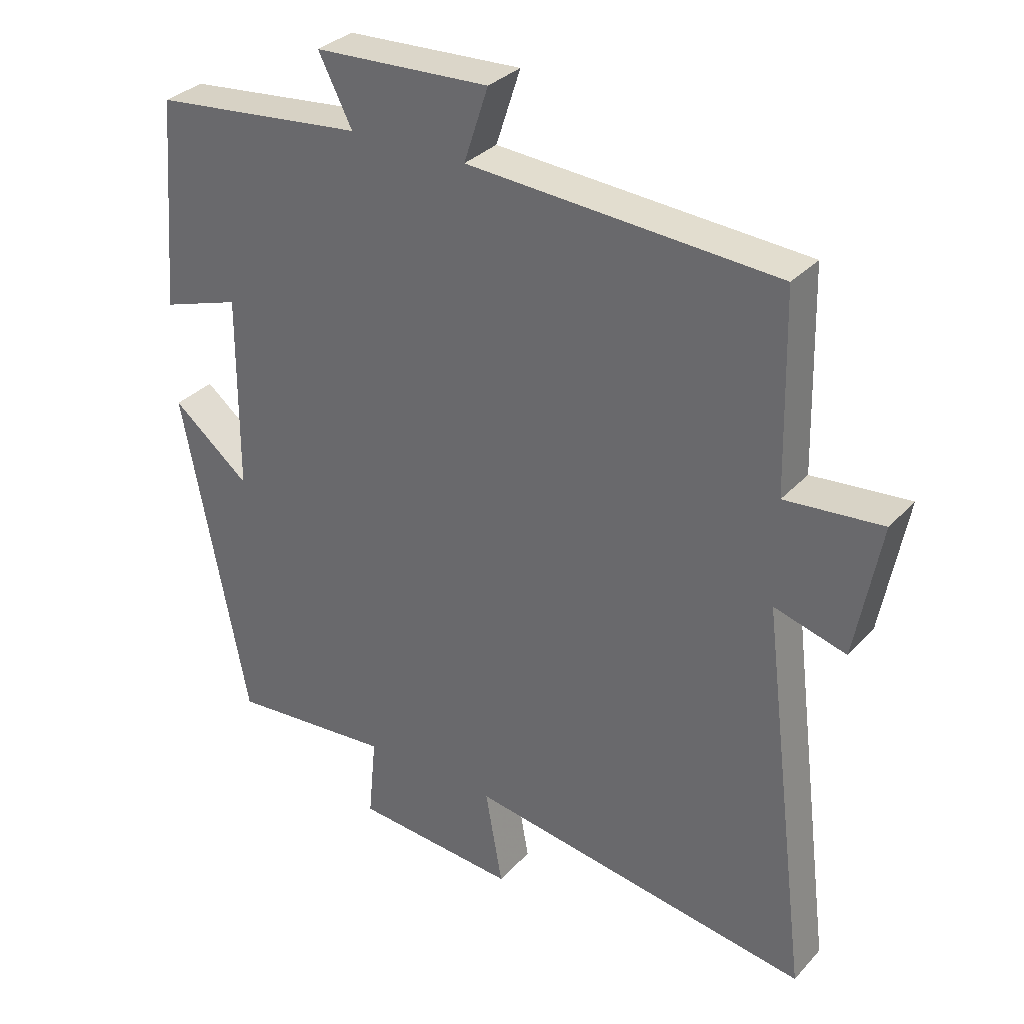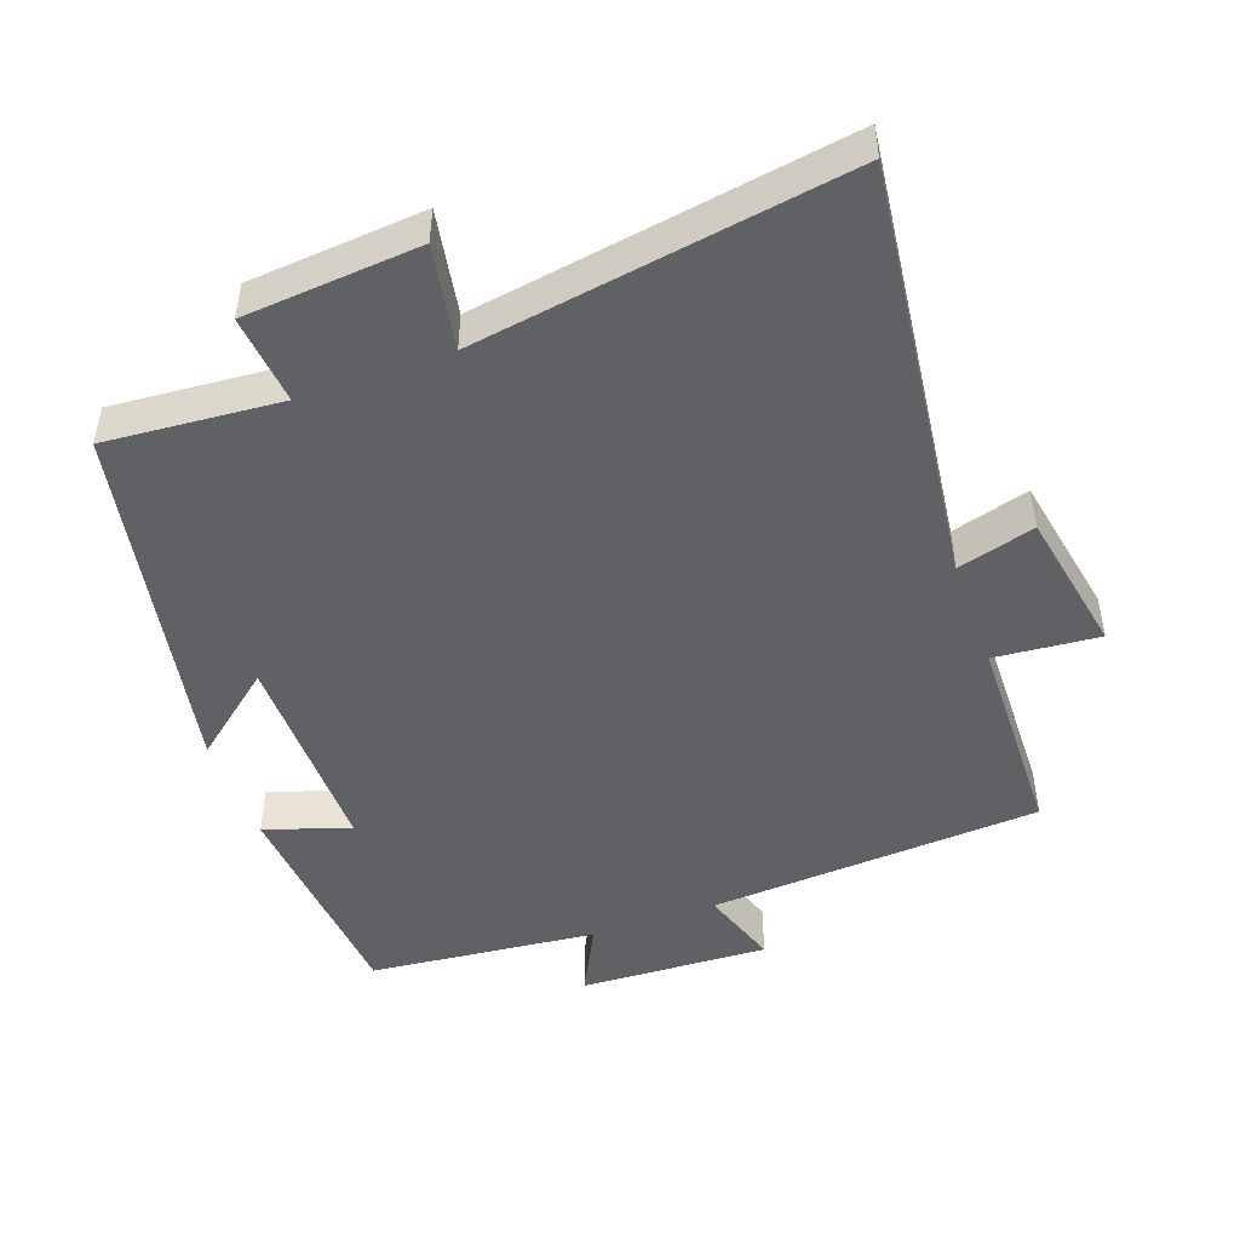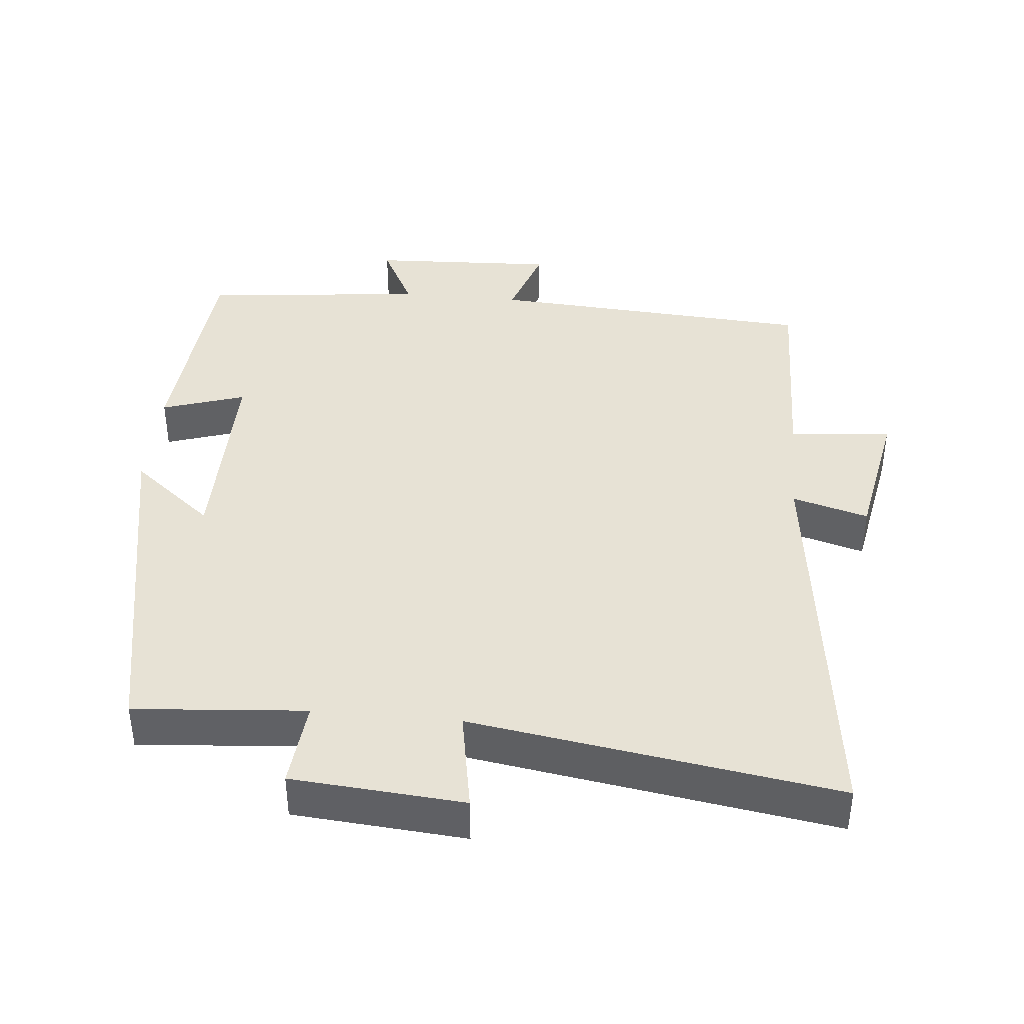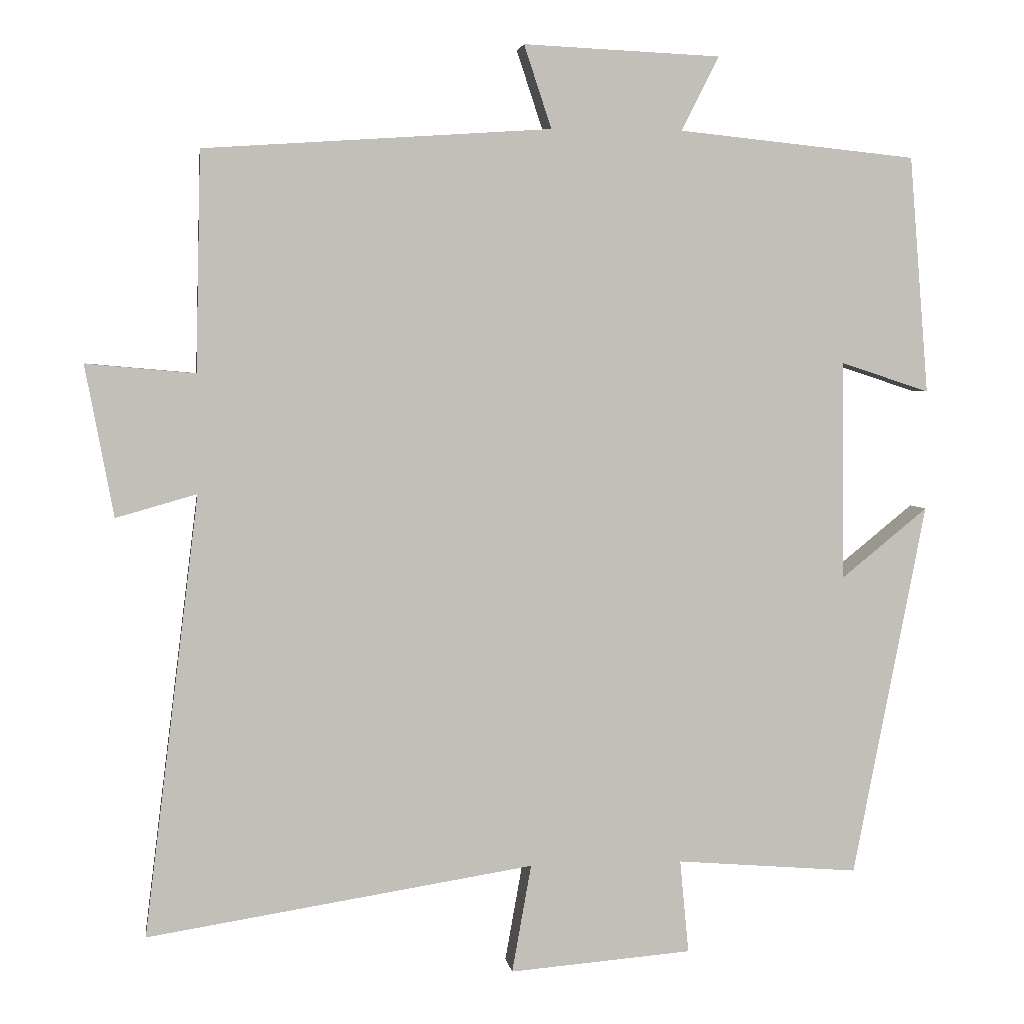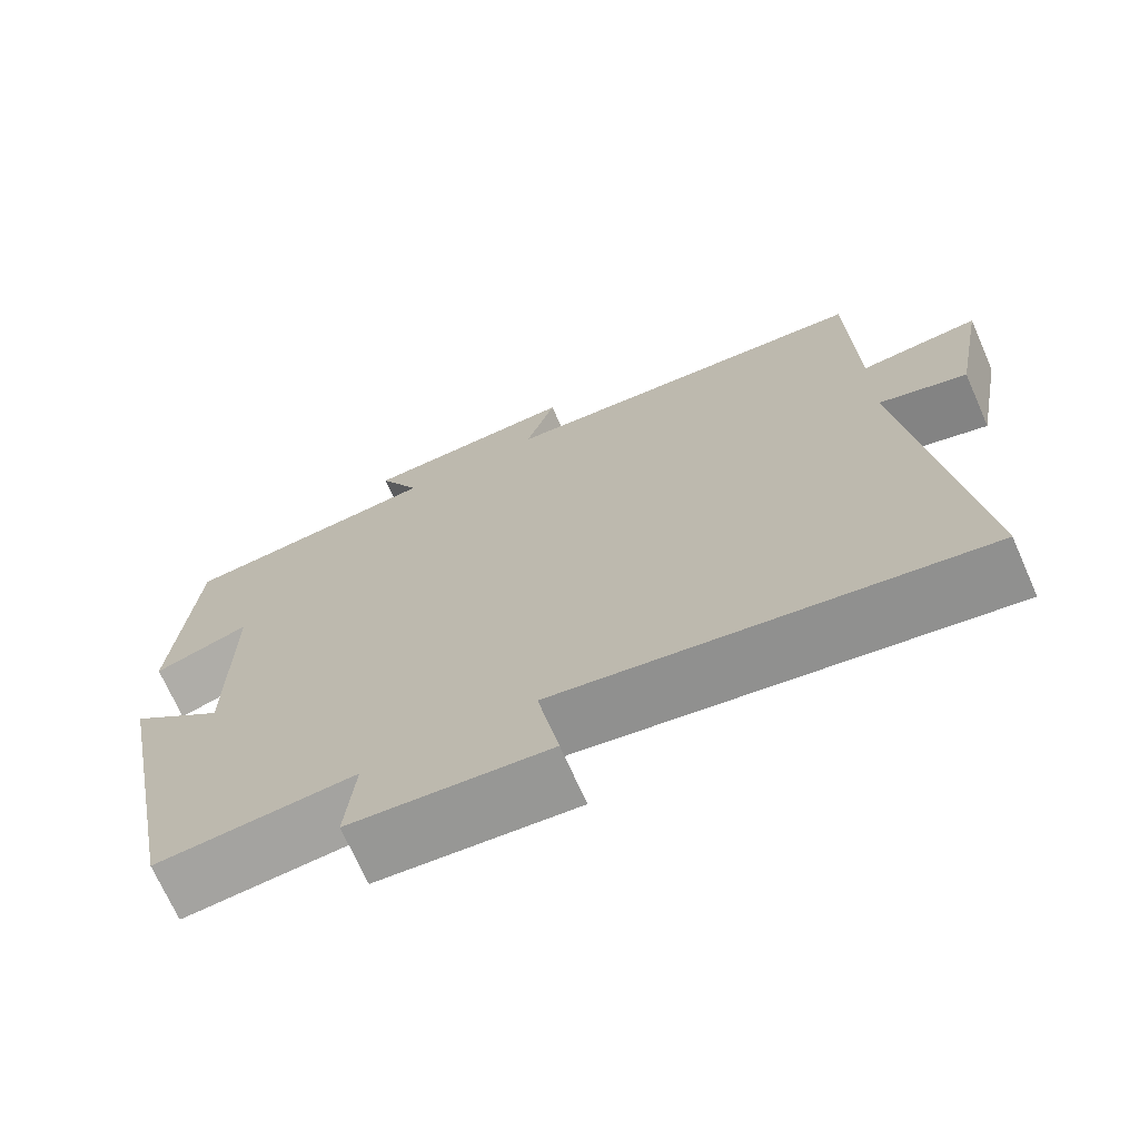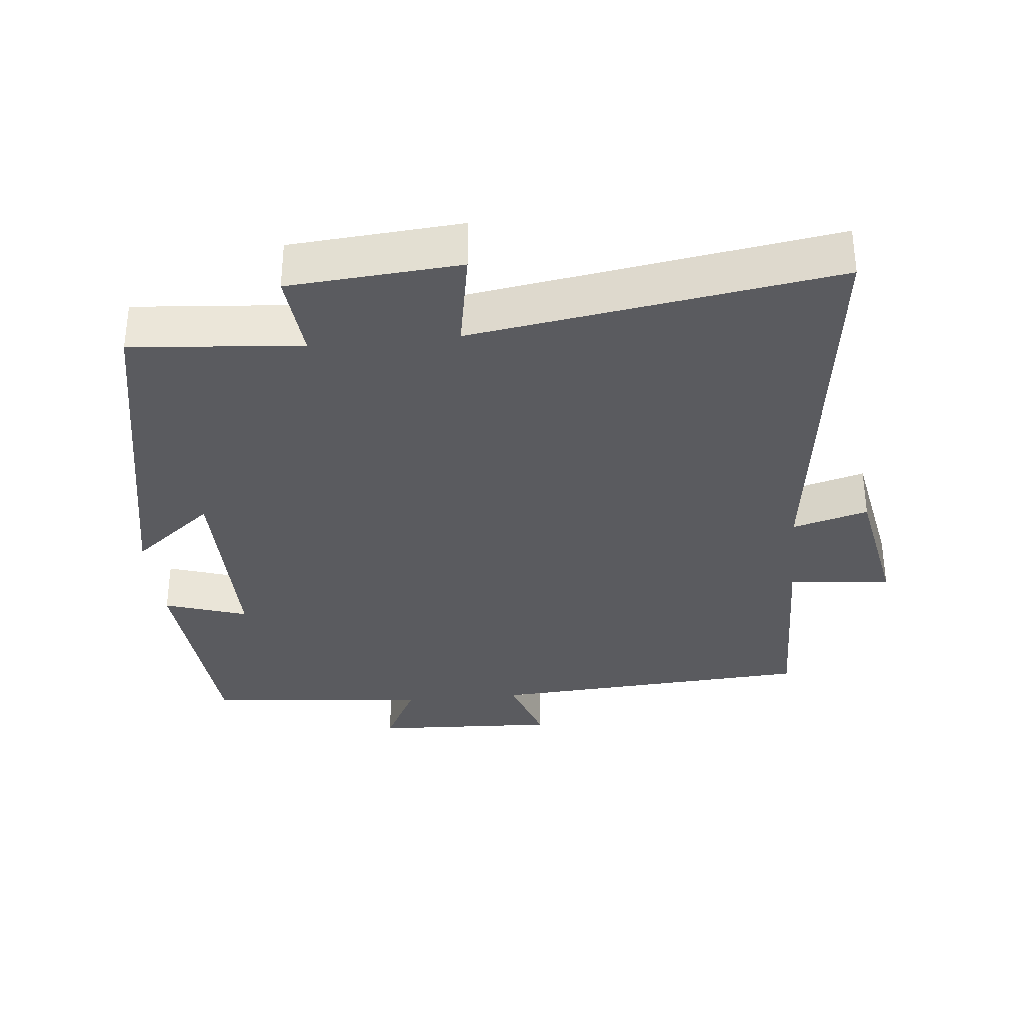
<metadata>
{"format":"obj","ext":"obj","renderer":"f3d","projection":"perspective","resolution":1024,"background":"white","views":[{"elev":32.2,"azim":-145.2,"up":"+Z"},{"elev":-47.7,"azim":-160.1,"up":"+Y"},{"elev":40.2,"azim":-174.6,"up":"+Y"},{"elev":3.8,"azim":-7.8,"up":"+Z"},{"elev":-70.6,"azim":-156.2,"up":"+Z"},{"elev":-33.5,"azim":-174.4,"up":"+Y"}]}
</metadata>
<code>
v -0.493 0.07 0.469
v -0.025 0.07 0.5
v -0.062 0.07 0.612
v 0.204 0.07 0.6
v 0.153 0.07 0.5
v 0.474 0.07 0.467
v 0.5 0.07 0.147
v 0.381 0.07 0.186
v 0.383 0.07 -0.11
v 0.5 0.07 -0.015
v 0.402 0.07 -0.52
v 0.156 0.07 -0.5
v 0.168 0.07 -0.626
v -0.078 0.07 -0.646
v -0.052 0.07 -0.5
v -0.574 0.07 -0.582
v -0.5 0.07 0.013
v -0.609 0.07 -0.018
v -0.647 0.07 0.186
v -0.5 0.07 0.173
v -0.493 0 0.469
v -0.025 0 0.5
v -0.062 0 0.612
v 0.204 0 0.6
v 0.153 0 0.5
v 0.474 0 0.467
v 0.5 0 0.147
v 0.381 0 0.186
v 0.383 0 -0.11
v 0.5 0 -0.015
v 0.402 0 -0.52
v 0.156 0 -0.5
v 0.168 0 -0.626
v -0.078 0 -0.646
v -0.052 0 -0.5
v -0.574 0 -0.582
v -0.5 0 0.013
v -0.609 0 -0.018
v -0.647 0 0.186
v -0.5 0 0.173
f 17 18 19 20
f 17 20 1 2
f 15 16 17 2
f 12 13 14 15
f 12 15 2
f 9 10 11 12
f 8 9 12 2
f 5 6 7 8
f 5 8 2 3
f 3 4 5
f 40 39 38 37
f 22 21 40 37
f 22 37 36 35
f 35 34 33 32
f 22 35 32
f 32 31 30 29
f 22 32 29 28
f 28 27 26 25
f 23 22 28 25
f 25 24 23
f 1 21 22 2
f 2 22 23 3
f 3 23 24 4
f 4 24 25 5
f 5 25 26 6
f 6 26 27 7
f 7 27 28 8
f 8 28 29 9
f 9 29 30 10
f 10 30 31 11
f 11 31 32 12
f 12 32 33 13
f 13 33 34 14
f 14 34 35 15
f 15 35 36 16
f 16 36 37 17
f 17 37 38 18
f 18 38 39 19
f 19 39 40 20
f 20 40 21 1

</code>
